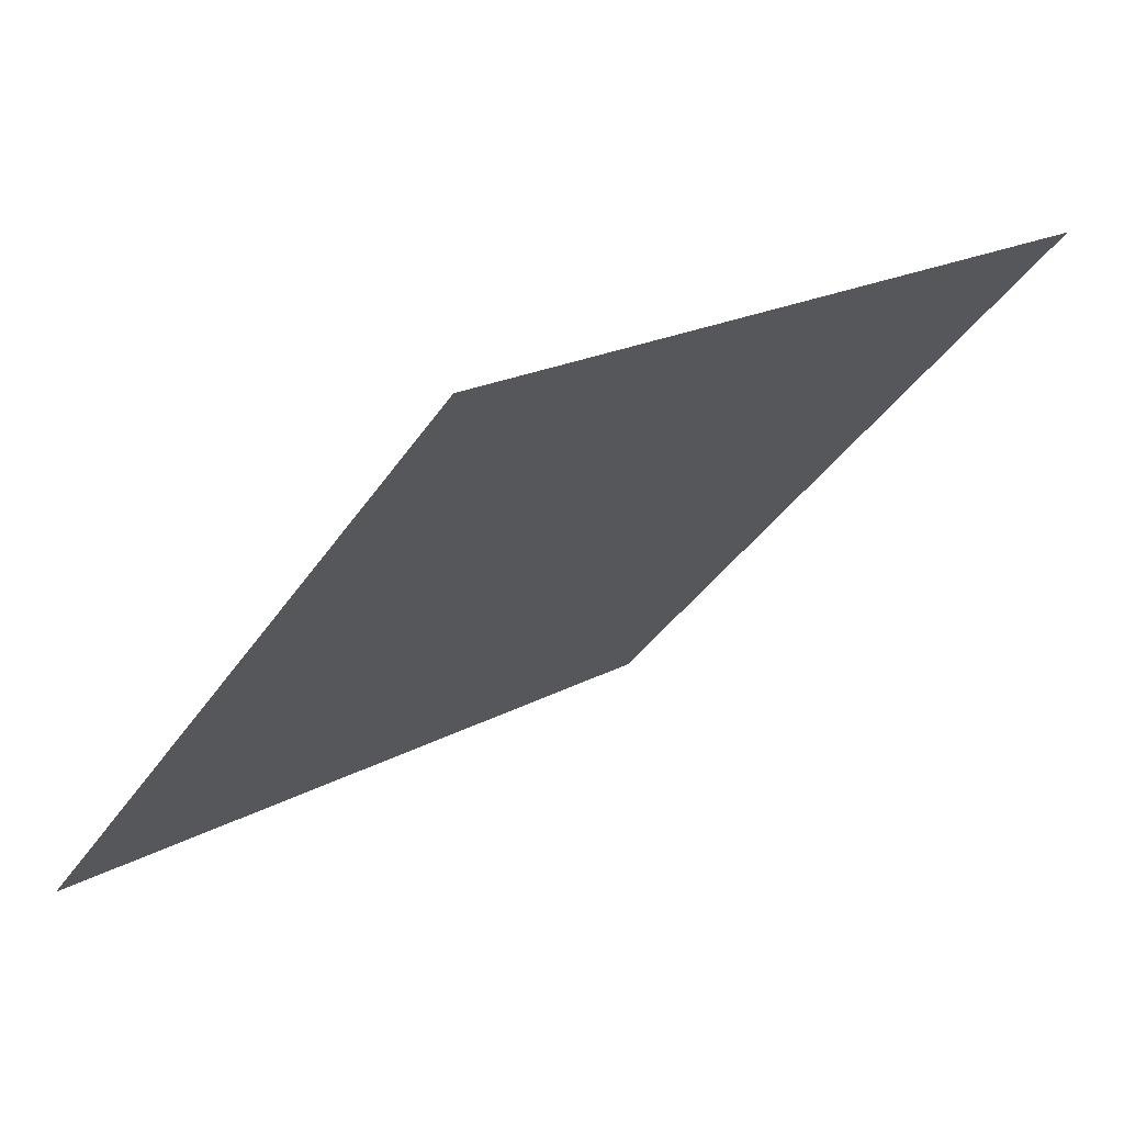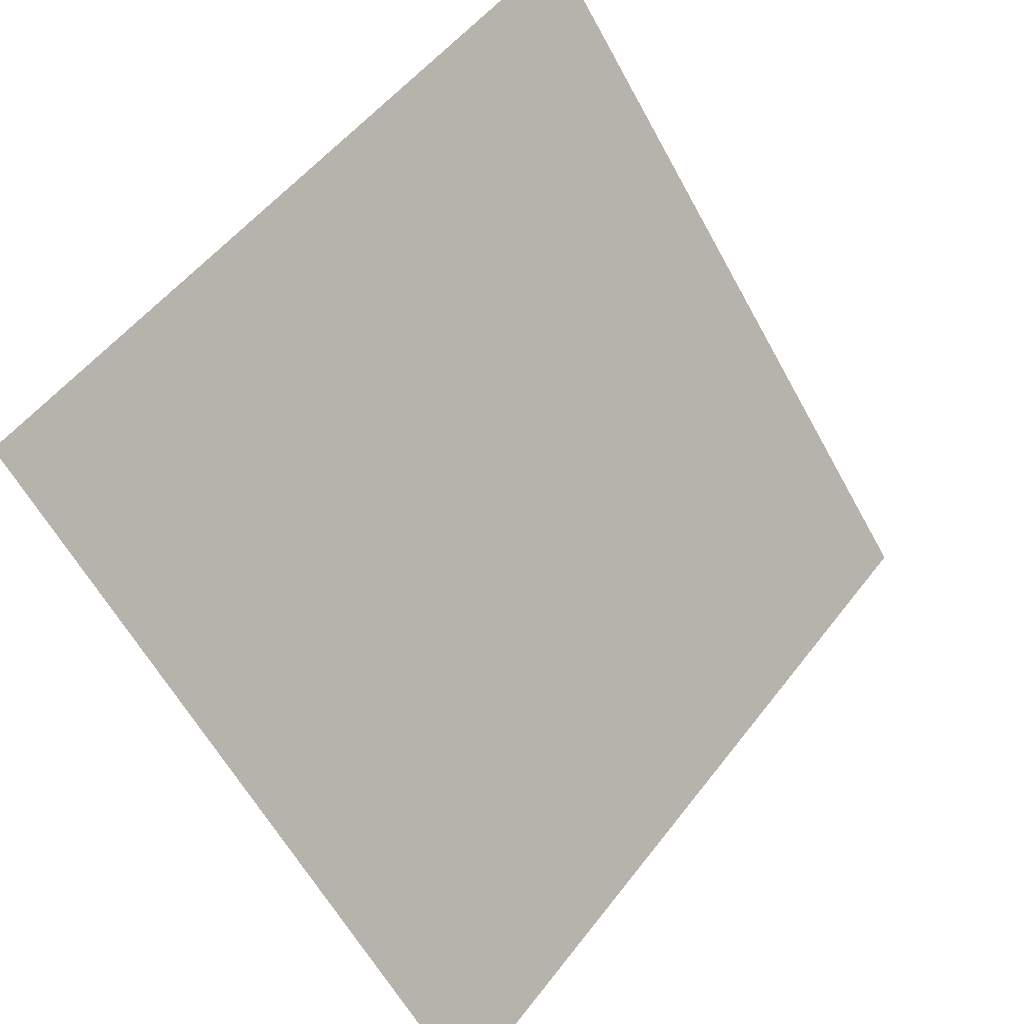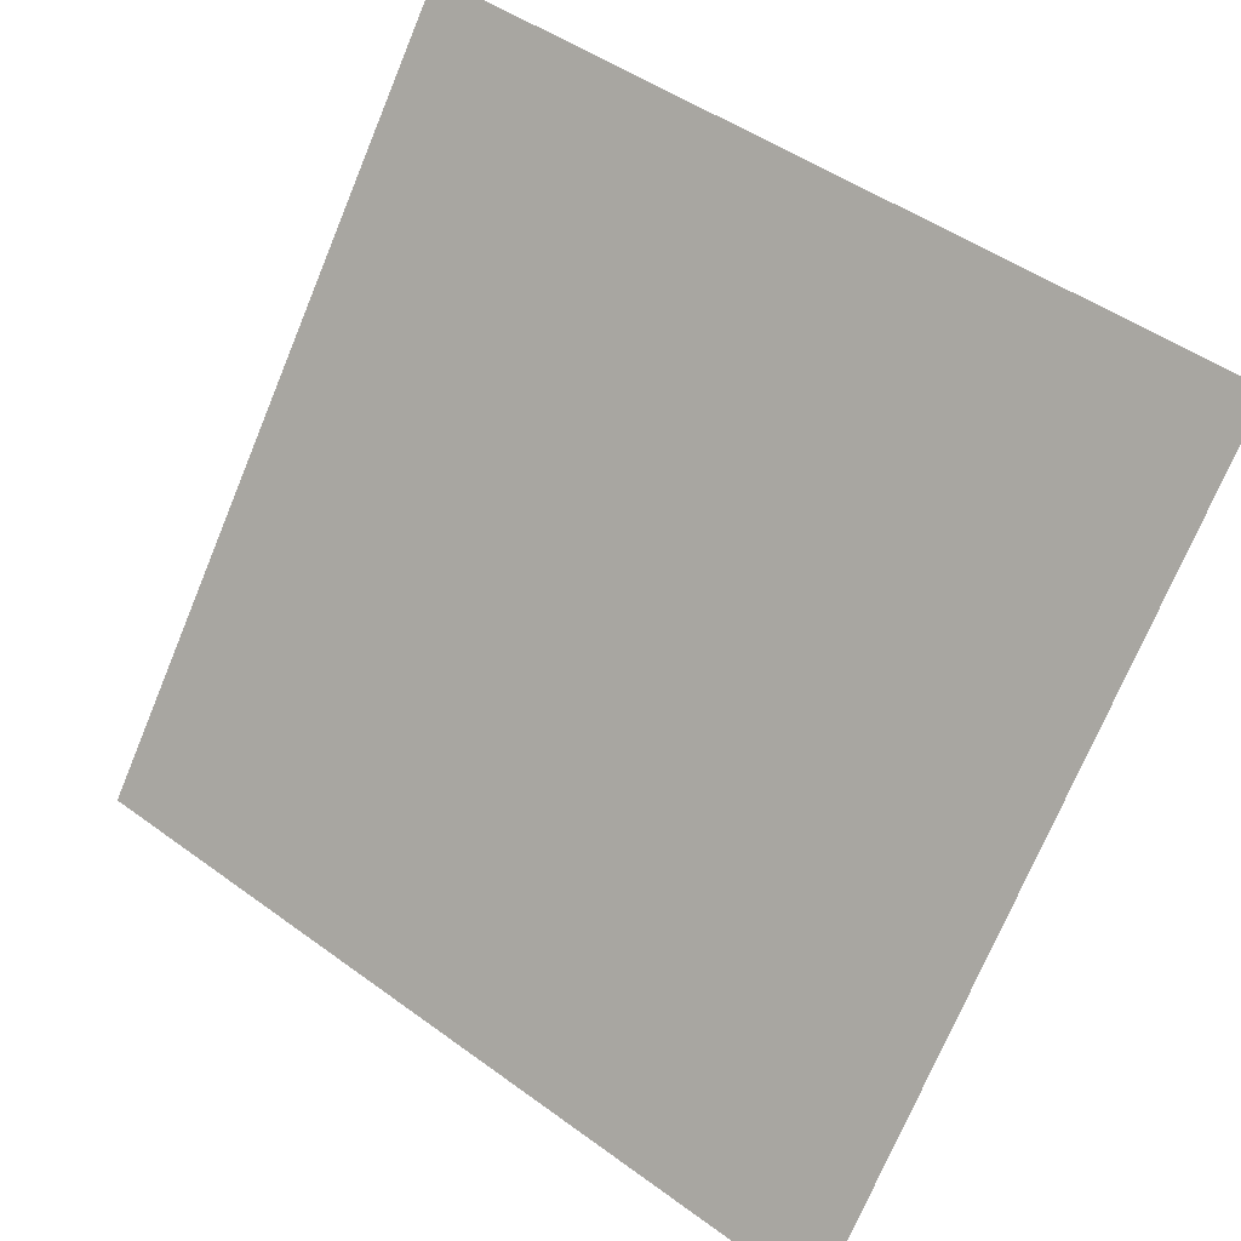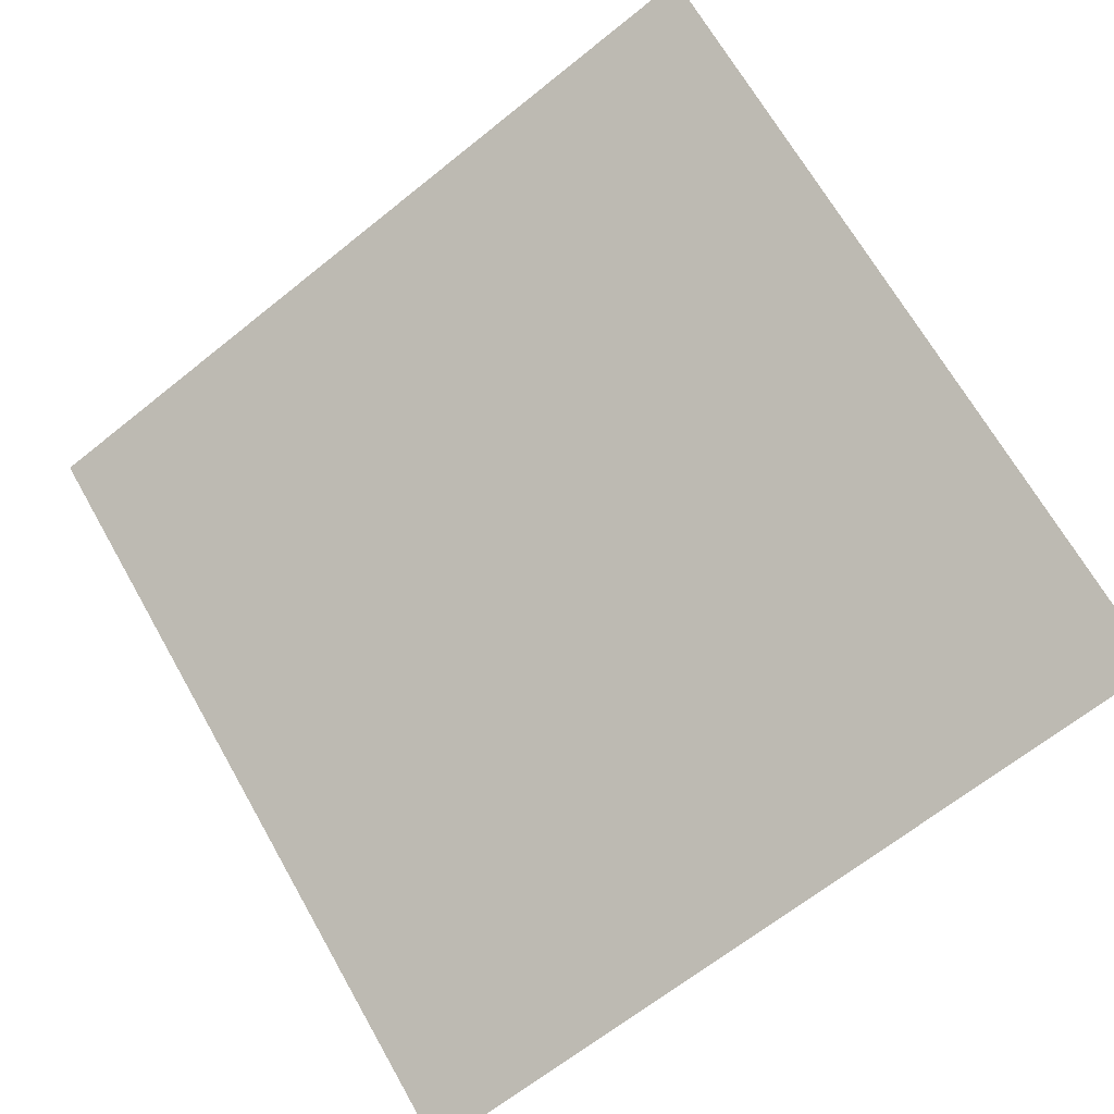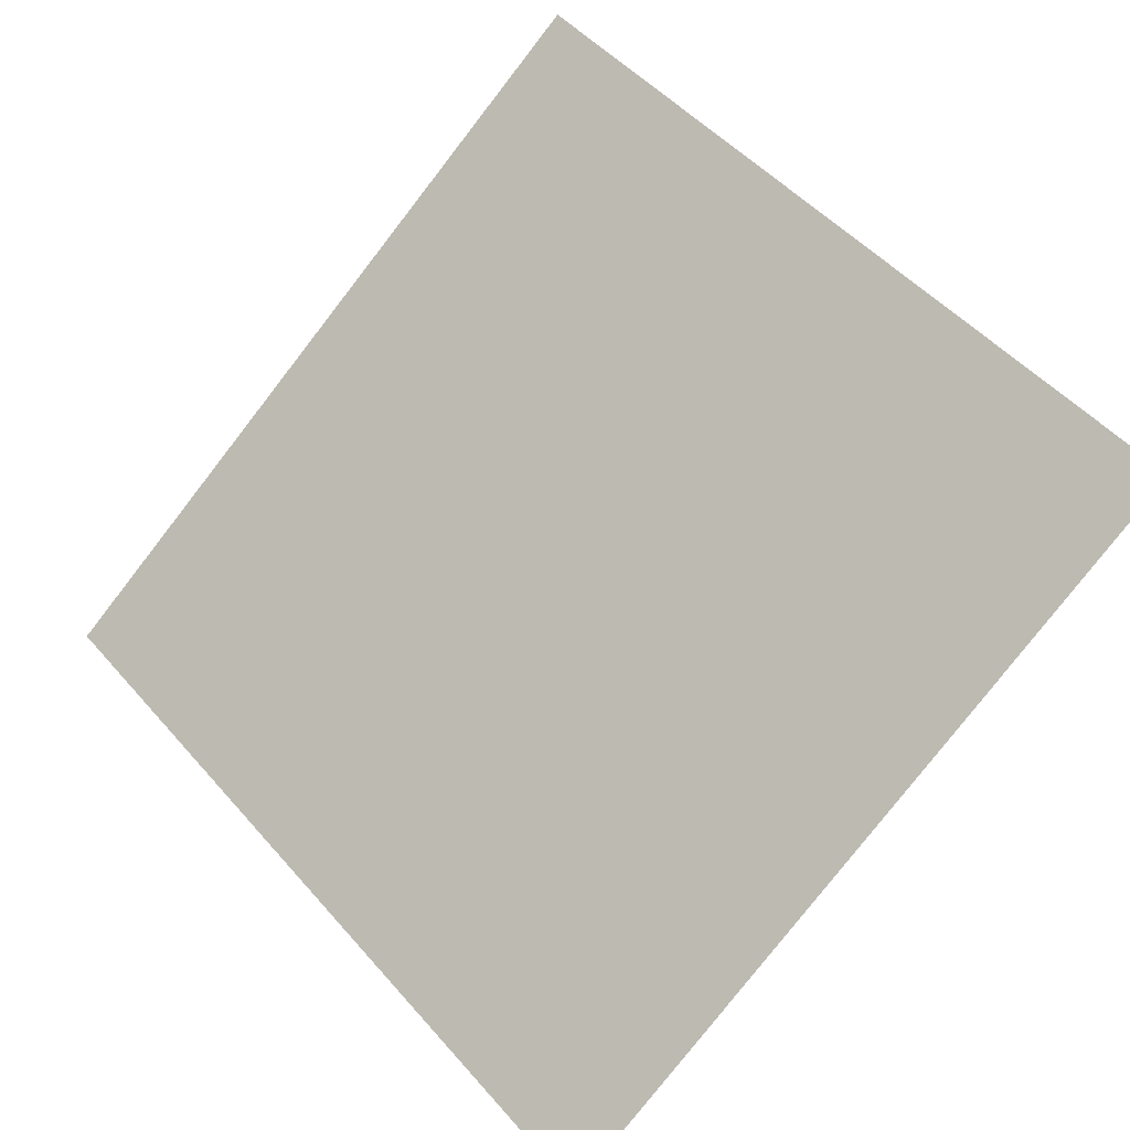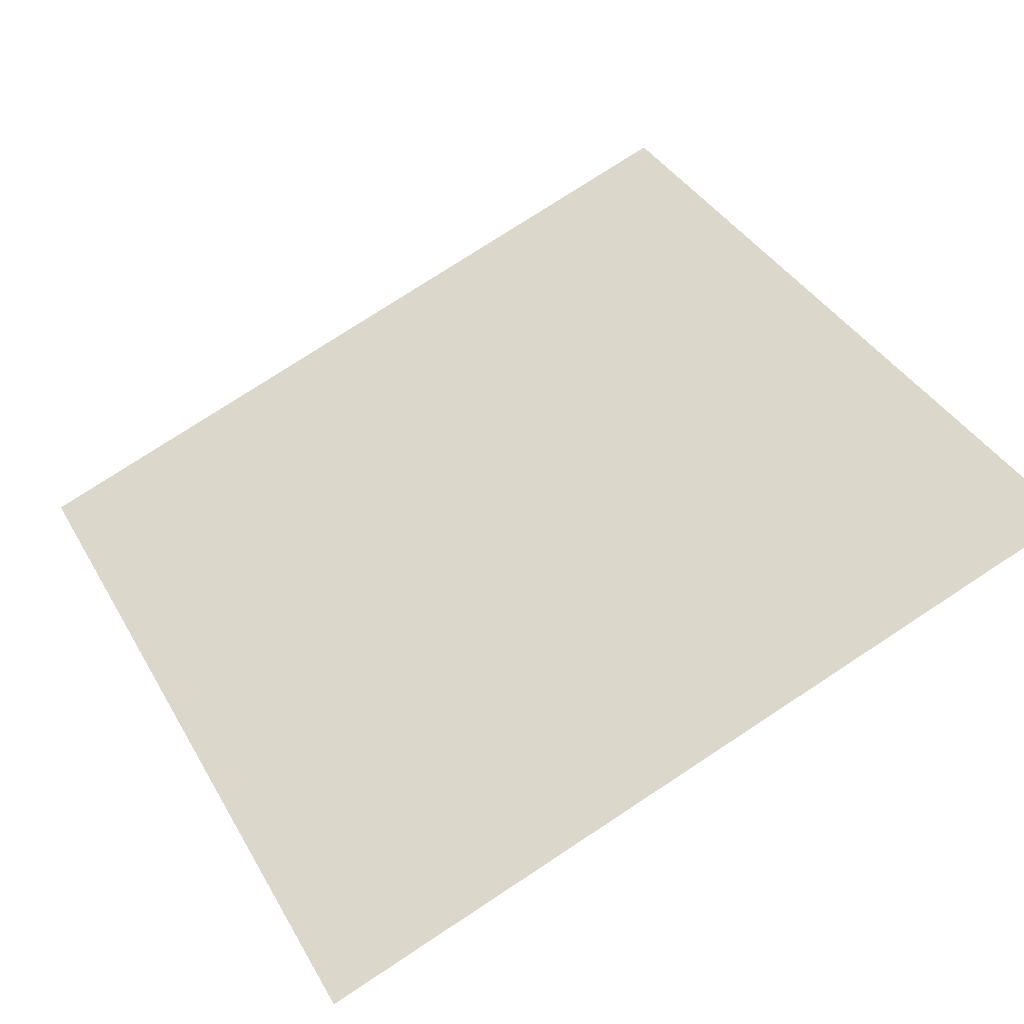
<metadata>
{"format":"obj","ext":"obj","renderer":"f3d","projection":"perspective","resolution":1024,"background":"white","views":[{"elev":-36.6,"azim":-119.3,"up":"+Y"},{"elev":53.0,"azim":-55.0,"up":"+Z"},{"elev":47.0,"azim":38.0,"up":"+Z"},{"elev":-68.3,"azim":39.4,"up":"+Y"},{"elev":51.4,"azim":-128.7,"up":"+Y"},{"elev":79.6,"azim":-32.6,"up":"+Y"}]}
</metadata>
<code>
v 0.1043 0.9722 0.7585
v 0.0977 0.9723 0.7586
v 0.09782 0.9763 0.7638
v 0.1044 0.9761 0.7638
f 4 3 2 1

</code>
